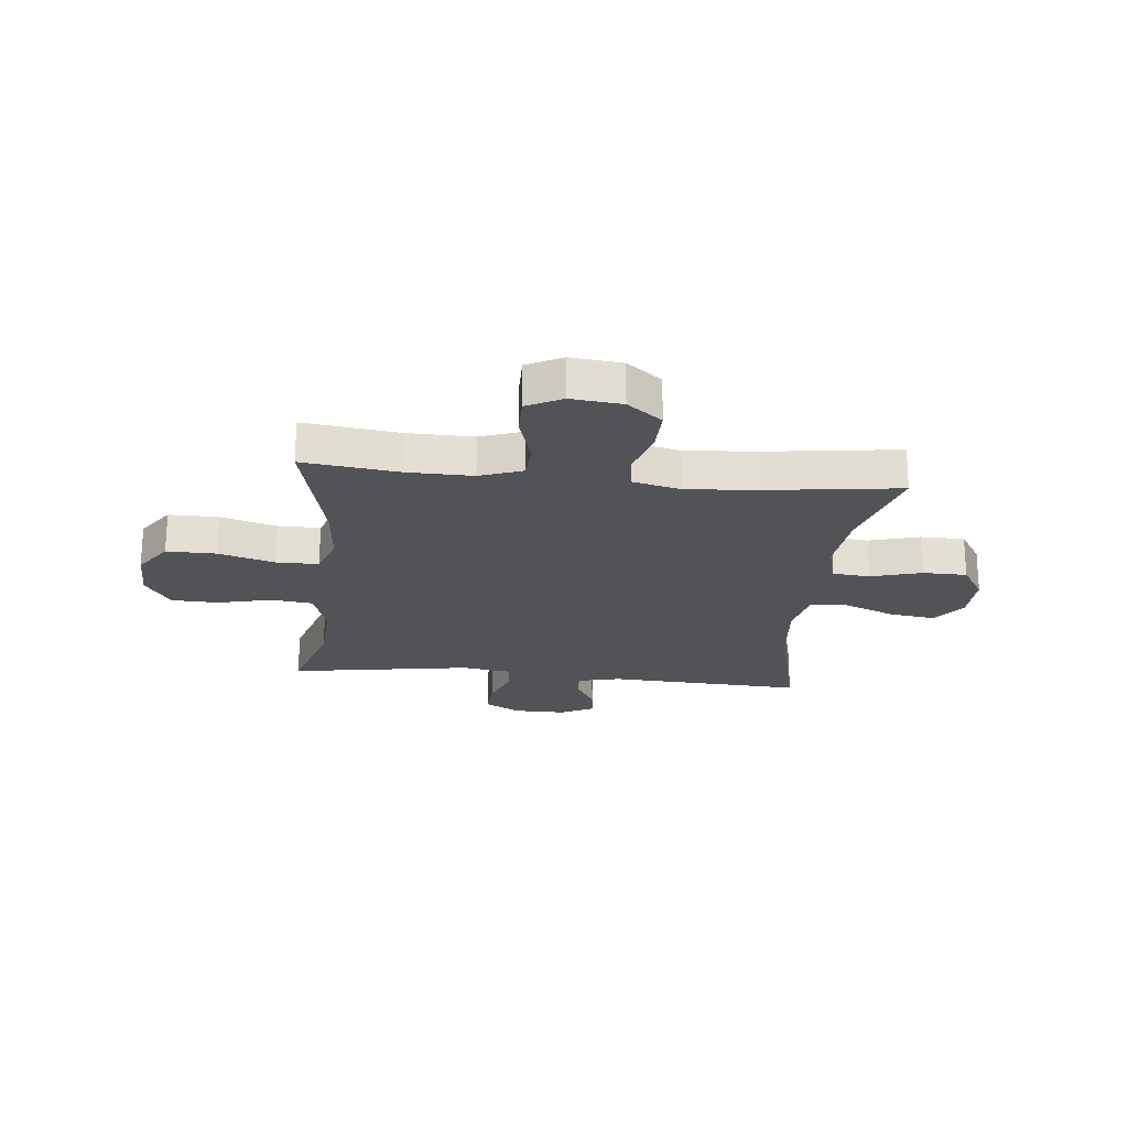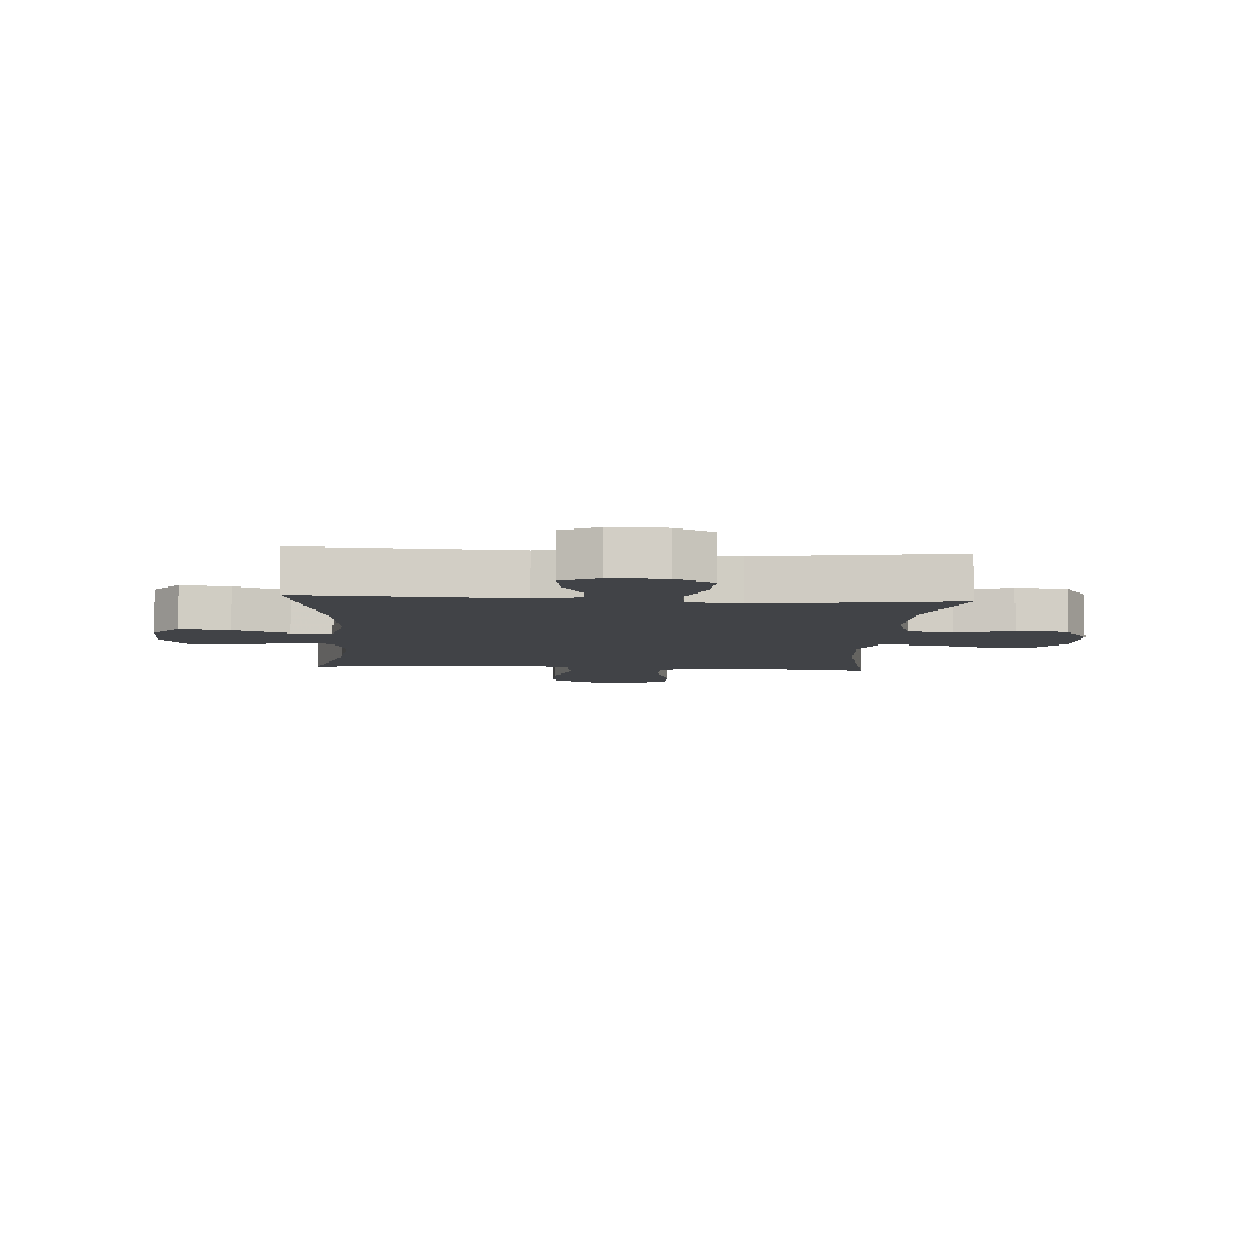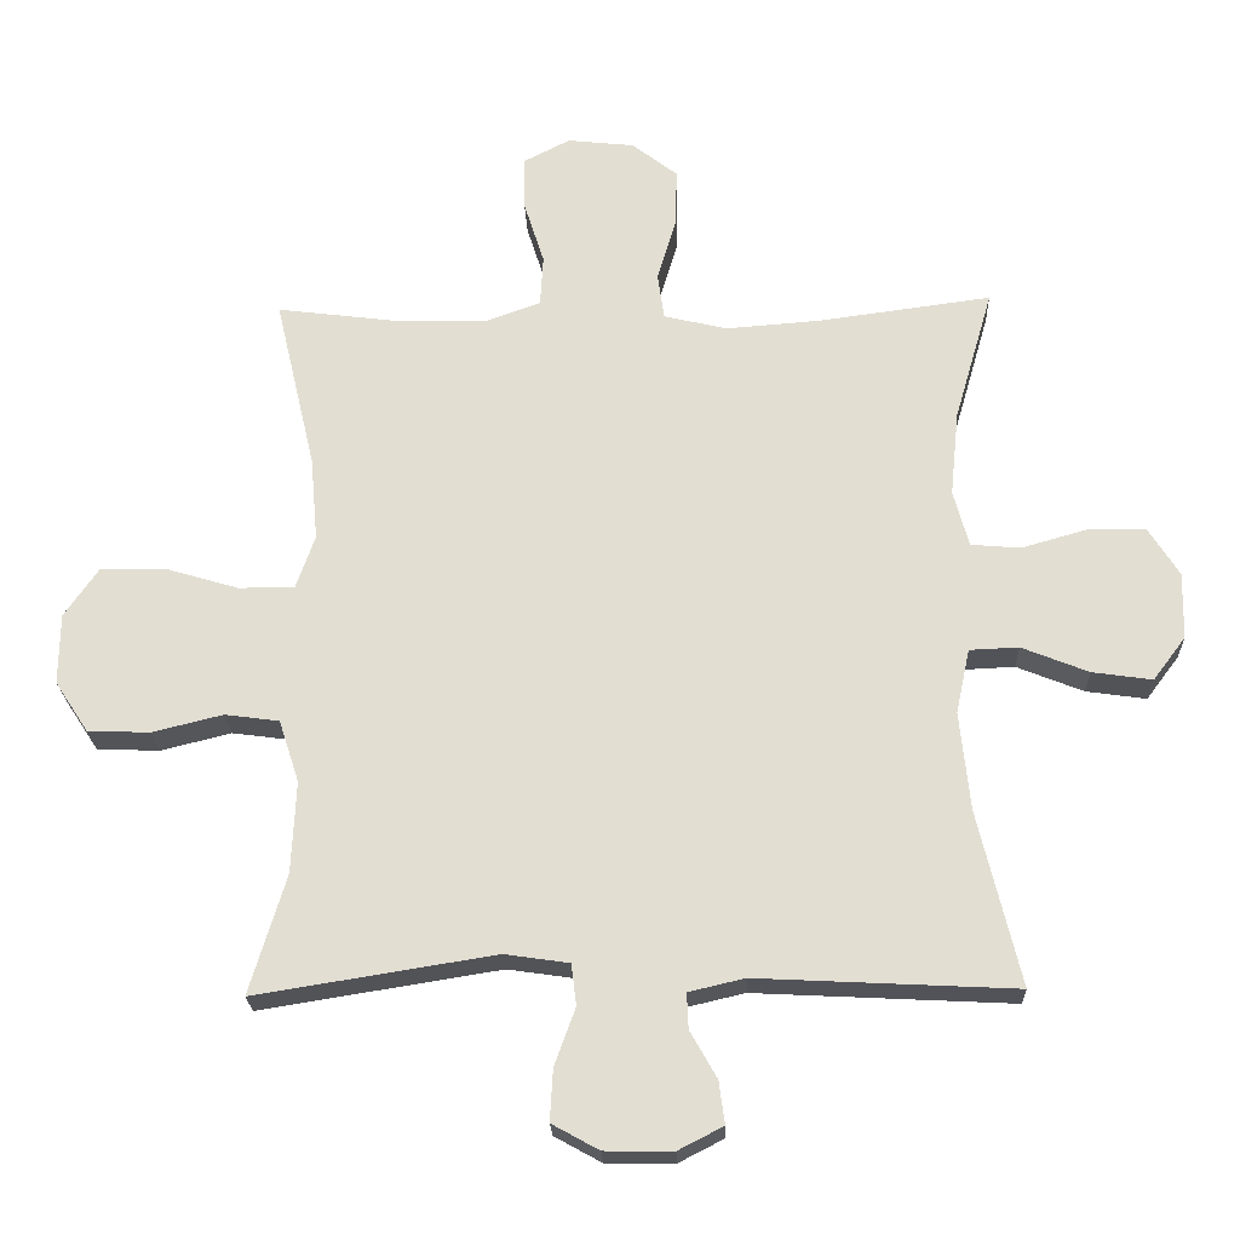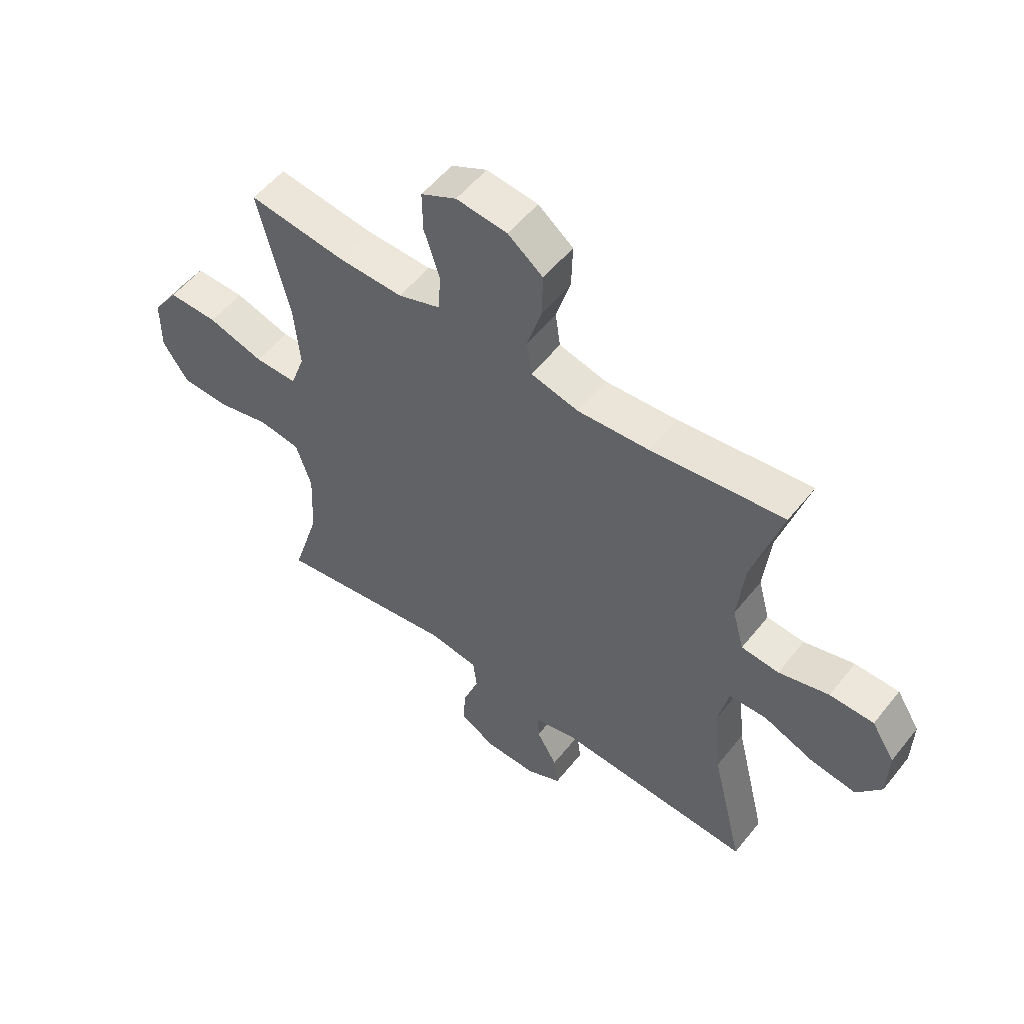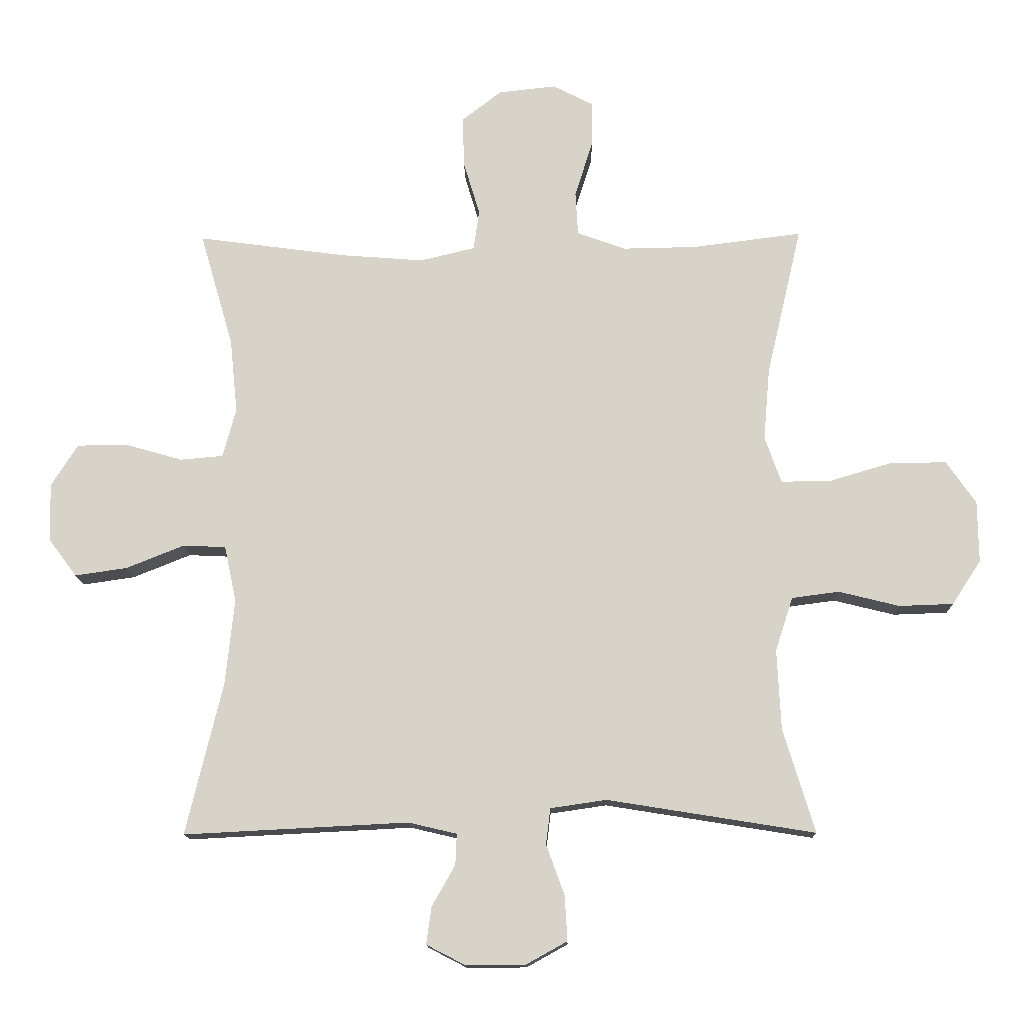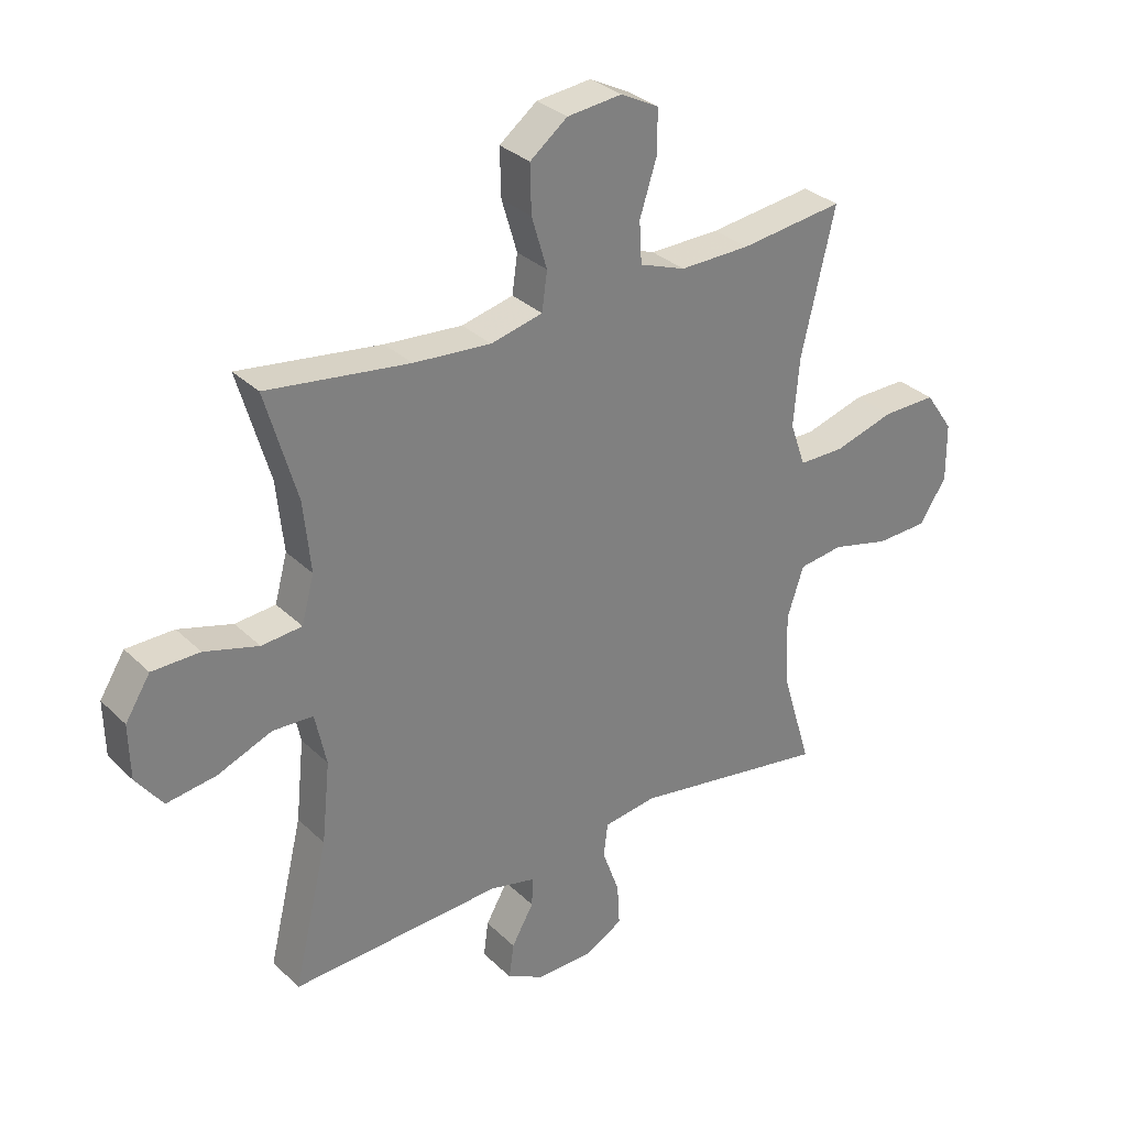
<metadata>
{"format":"obj","ext":"obj","renderer":"f3d","projection":"perspective","resolution":1024,"background":"white","views":[{"elev":-22.3,"azim":-5.9,"up":"+Y"},{"elev":-7.0,"azim":176.1,"up":"+Y"},{"elev":-22.8,"azim":2.0,"up":"+Z"},{"elev":54.6,"azim":37.8,"up":"+Z"},{"elev":-13.9,"azim":-178.7,"up":"+Z"},{"elev":31.3,"azim":143.2,"up":"+Z"}]}
</metadata>
<code>
v 0.5 0.07 0.5
v 0.447 0.07 0.317
v 0.435 0.07 0.199
v 0.456 0.07 0.121
v 0.524 0.07 0.115
v 0.615 0.07 0.141
v 0.695 0.07 0.14
v 0.737 0.07 0.073
v 0.735 0.07 -0.019
v 0.69 0.07 -0.079
v 0.607 0.07 -0.067
v 0.515 0.07 -0.03
v 0.447 0.07 -0.033
v 0.428 0.07 -0.122
v 0.442 0.07 -0.258
v 0.5 0.07 -0.5
v 0.144 0.07 -0.482
v 0.067 0.07 -0.5
v 0.069 0.07 -0.549
v 0.106 0.07 -0.614
v 0.114 0.07 -0.673
v 0.052 0.07 -0.705
v -0.042 0.07 -0.704
v -0.107 0.07 -0.668
v -0.103 0.07 -0.597
v -0.074 0.07 -0.517
v -0.081 0.07 -0.46
v -0.17 0.07 -0.447
v -0.5 0.07 -0.5
v -0.45 0.07 -0.335
v -0.444 0.07 -0.208
v -0.472 0.07 -0.122
v -0.547 0.07 -0.112
v -0.644 0.07 -0.136
v -0.73 0.07 -0.133
v -0.776 0.07 -0.063
v -0.775 0.07 0.035
v -0.728 0.07 0.103
v -0.638 0.07 0.102
v -0.537 0.07 0.072
v -0.46 0.07 0.072
v -0.434 0.07 0.146
v -0.444 0.07 0.261
v -0.5 0.07 0.5
v -0.326 0.07 0.478
v -0.208 0.07 0.476
v -0.131 0.07 0.504
v -0.127 0.07 0.574
v -0.155 0.07 0.662
v -0.156 0.07 0.736
v -0.092 0.07 0.769
v 0 0.07 0.759
v 0.063 0.07 0.71
v 0.061 0.07 0.63
v 0.035 0.07 0.543
v 0.044 0.07 0.479
v 0.131 0.07 0.458
v 0.261 0.07 0.468
v 0.5 0 0.5
v 0.447 0 0.317
v 0.435 0 0.199
v 0.456 0 0.121
v 0.524 0 0.115
v 0.615 0 0.141
v 0.695 0 0.14
v 0.737 0 0.073
v 0.735 0 -0.019
v 0.69 0 -0.079
v 0.607 0 -0.067
v 0.515 0 -0.03
v 0.447 0 -0.033
v 0.428 0 -0.122
v 0.442 0 -0.258
v 0.5 0 -0.5
v 0.144 0 -0.482
v 0.067 0 -0.5
v 0.069 0 -0.549
v 0.106 0 -0.614
v 0.114 0 -0.673
v 0.052 0 -0.705
v -0.042 0 -0.704
v -0.107 0 -0.668
v -0.103 0 -0.597
v -0.074 0 -0.517
v -0.081 0 -0.46
v -0.17 0 -0.447
v -0.5 0 -0.5
v -0.45 0 -0.335
v -0.444 0 -0.208
v -0.472 0 -0.122
v -0.547 0 -0.112
v -0.644 0 -0.136
v -0.73 0 -0.133
v -0.776 0 -0.063
v -0.775 0 0.035
v -0.728 0 0.103
v -0.638 0 0.102
v -0.537 0 0.072
v -0.46 0 0.072
v -0.434 0 0.146
v -0.444 0 0.261
v -0.5 0 0.5
v -0.326 0 0.478
v -0.208 0 0.476
v -0.131 0 0.504
v -0.127 0 0.574
v -0.155 0 0.662
v -0.156 0 0.736
v -0.092 0 0.769
v 0 0 0.759
v 0.063 0 0.71
v 0.061 0 0.63
v 0.035 0 0.543
v 0.044 0 0.479
v 0.131 0 0.458
v 0.261 0 0.468
f 52 53 54 55
f 52 55 56
f 51 52 56
f 48 49 50 51
f 47 48 51 56
f 46 47 56 57
f 43 44 45
f 42 43 45 46
f 41 42 46 57
f 37 38 39 40
f 37 40 41
f 36 37 41
f 33 34 35 36
f 32 33 36 41
f 31 32 41 57
f 28 29 30
f 27 28 30 31
f 23 24 25 26
f 23 26 27
f 22 23 27
f 19 20 21 22
f 18 19 22 27
f 17 18 27 31
f 15 16 17 31
f 9 10 11 12
f 9 12 13
f 8 9 13
f 5 6 7 8
f 4 5 8 13
f 3 4 13 14
f 58 1 2
f 58 2 3
f 57 58 3 14
f 14 15 31 57
f 113 112 111 110
f 114 113 110
f 114 110 109
f 109 108 107 106
f 114 109 106 105
f 115 114 105 104
f 103 102 101
f 104 103 101 100
f 115 104 100 99
f 98 97 96 95
f 99 98 95
f 99 95 94
f 94 93 92 91
f 99 94 91 90
f 115 99 90 89
f 88 87 86
f 89 88 86 85
f 84 83 82 81
f 85 84 81
f 85 81 80
f 80 79 78 77
f 85 80 77 76
f 89 85 76 75
f 89 75 74 73
f 70 69 68 67
f 71 70 67
f 71 67 66
f 66 65 64 63
f 71 66 63 62
f 72 71 62 61
f 60 59 116
f 61 60 116
f 72 61 116 115
f 115 89 73 72
f 1 59 60 2
f 2 60 61 3
f 3 61 62 4
f 4 62 63 5
f 5 63 64 6
f 6 64 65 7
f 7 65 66 8
f 8 66 67 9
f 9 67 68 10
f 10 68 69 11
f 11 69 70 12
f 12 70 71 13
f 13 71 72 14
f 14 72 73 15
f 15 73 74 16
f 16 74 75 17
f 17 75 76 18
f 18 76 77 19
f 19 77 78 20
f 20 78 79 21
f 21 79 80 22
f 22 80 81 23
f 23 81 82 24
f 24 82 83 25
f 25 83 84 26
f 26 84 85 27
f 27 85 86 28
f 28 86 87 29
f 29 87 88 30
f 30 88 89 31
f 31 89 90 32
f 32 90 91 33
f 33 91 92 34
f 34 92 93 35
f 35 93 94 36
f 36 94 95 37
f 37 95 96 38
f 38 96 97 39
f 39 97 98 40
f 40 98 99 41
f 41 99 100 42
f 42 100 101 43
f 43 101 102 44
f 44 102 103 45
f 45 103 104 46
f 46 104 105 47
f 47 105 106 48
f 48 106 107 49
f 49 107 108 50
f 50 108 109 51
f 51 109 110 52
f 52 110 111 53
f 53 111 112 54
f 54 112 113 55
f 55 113 114 56
f 56 114 115 57
f 57 115 116 58
f 58 116 59 1

</code>
